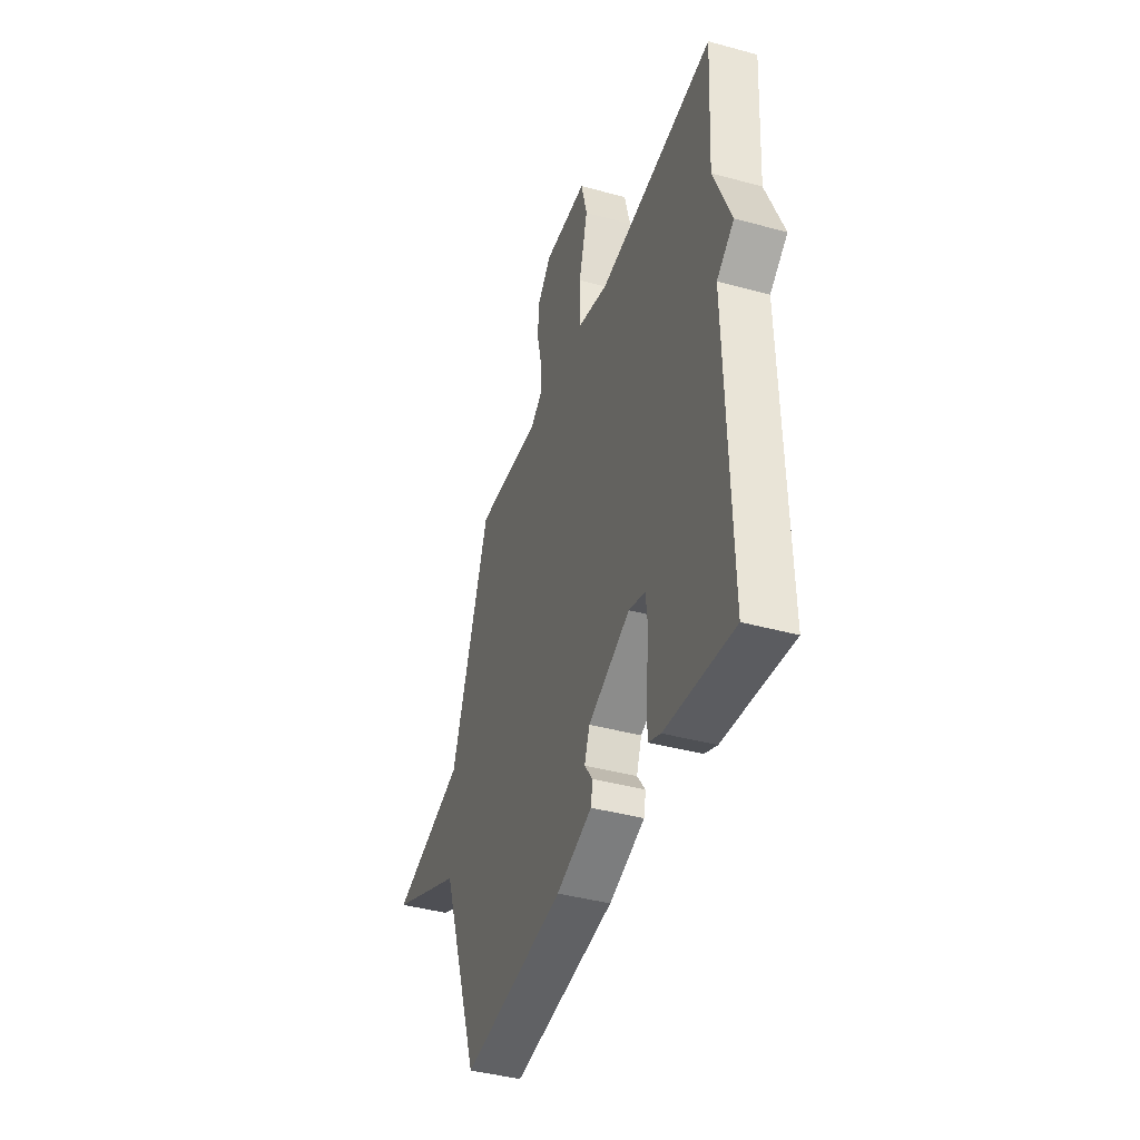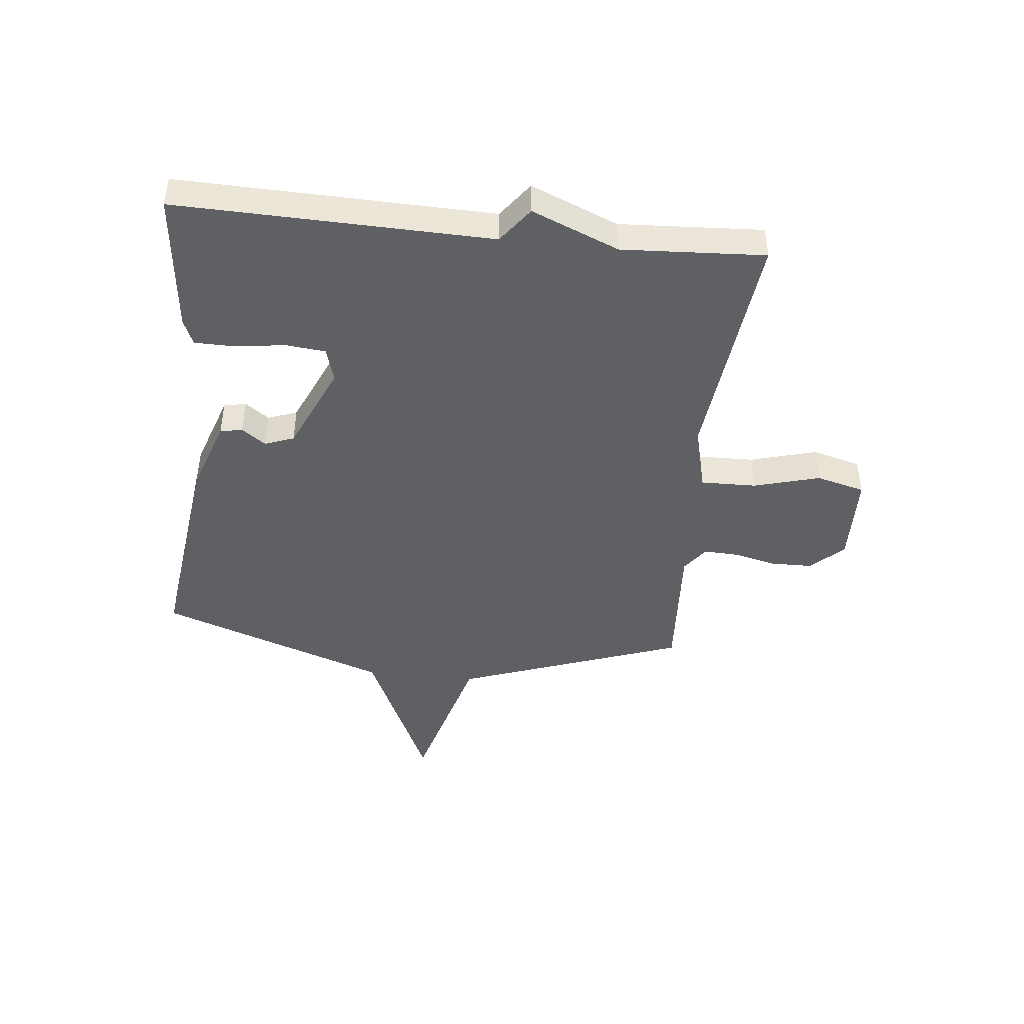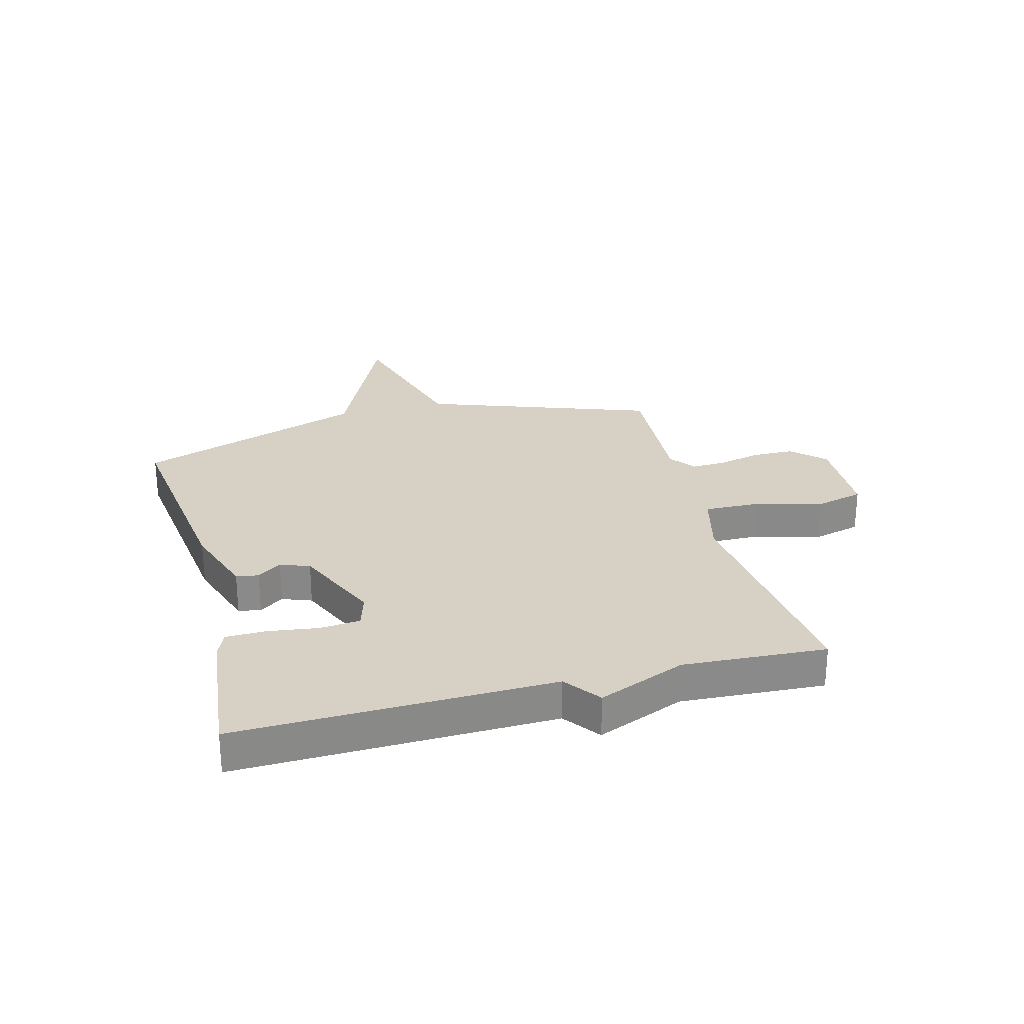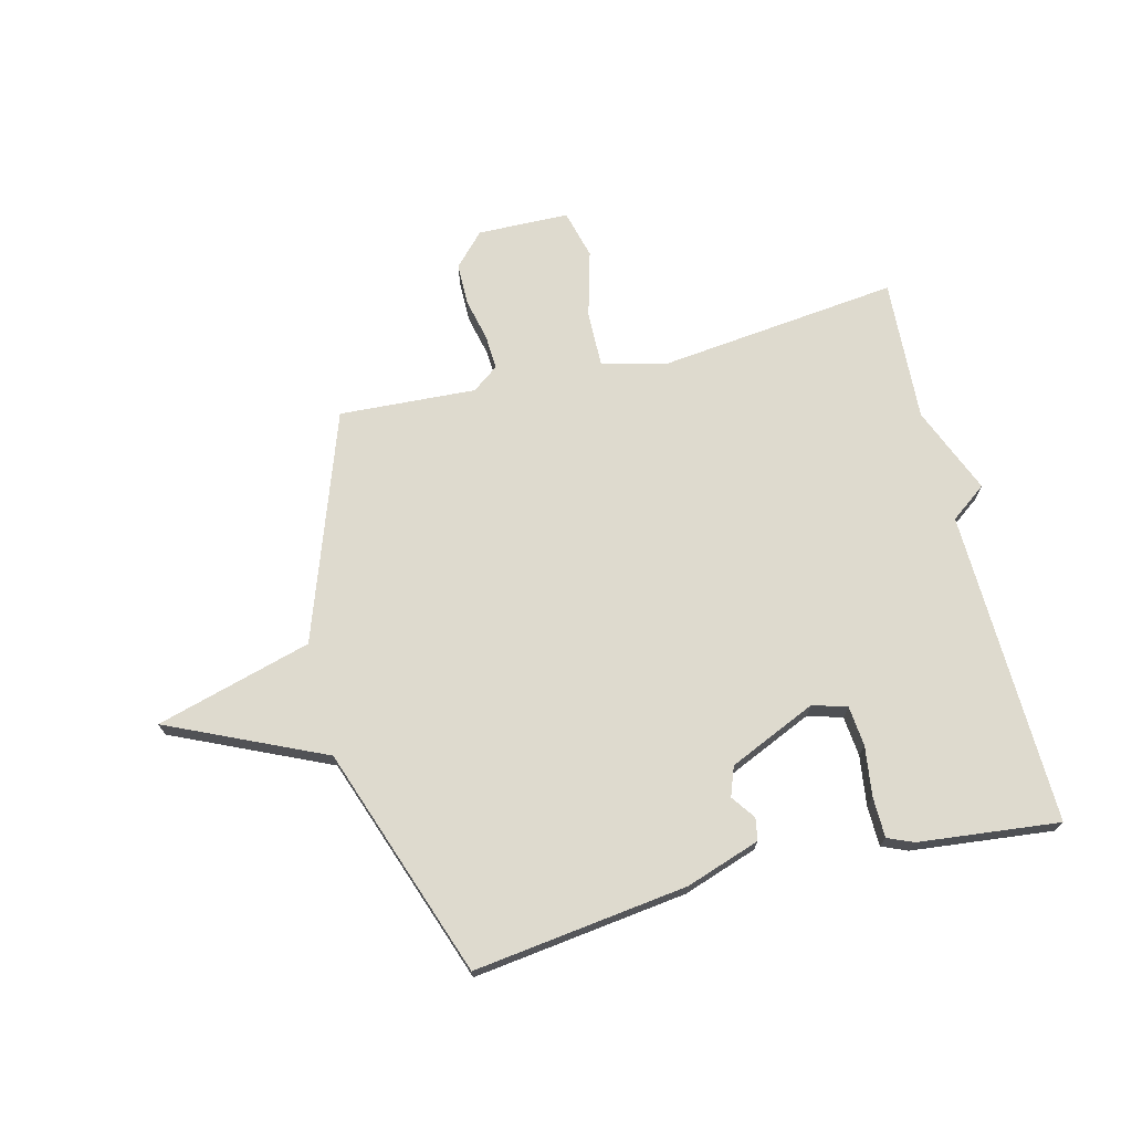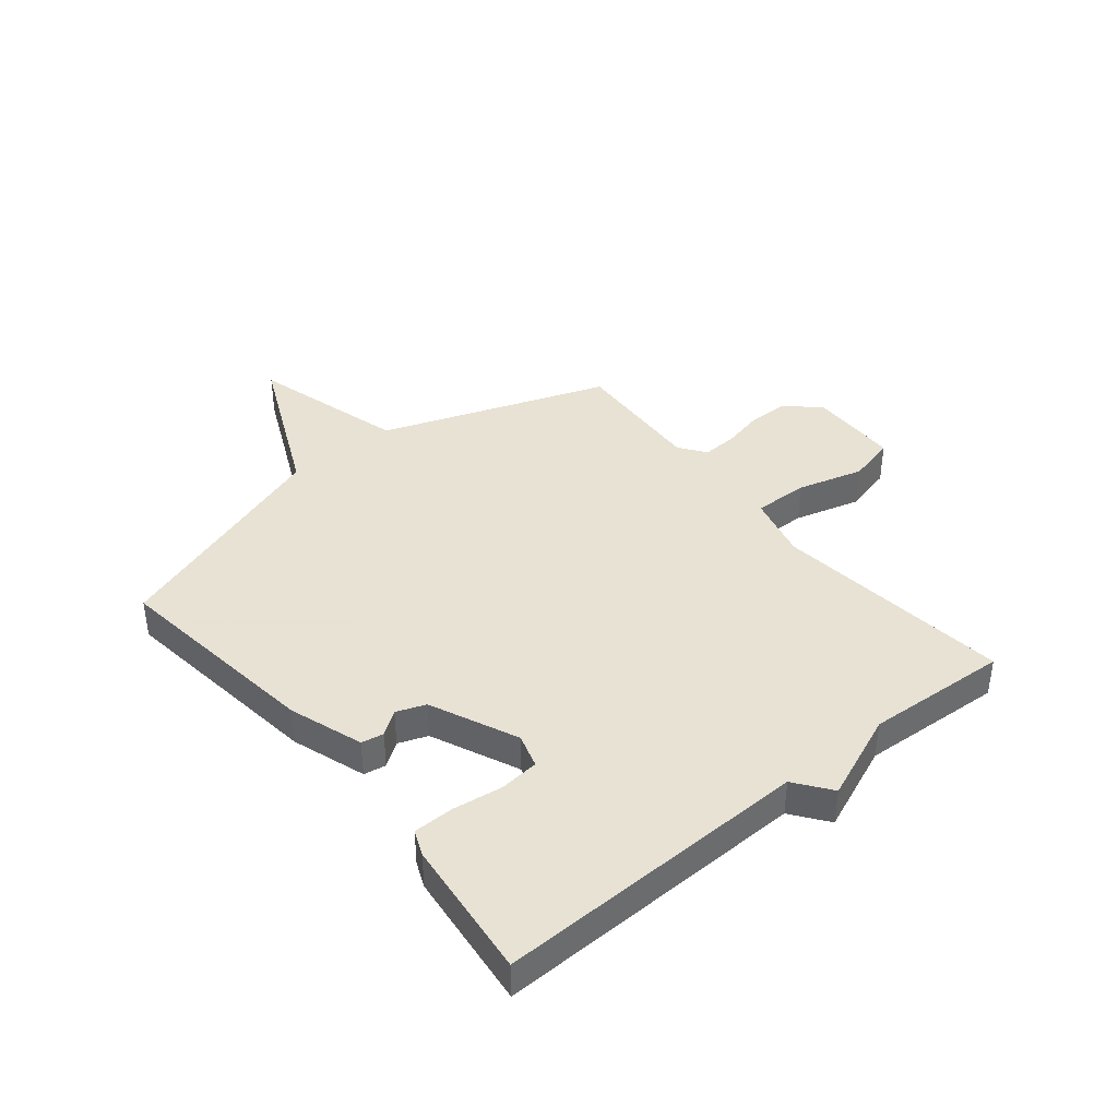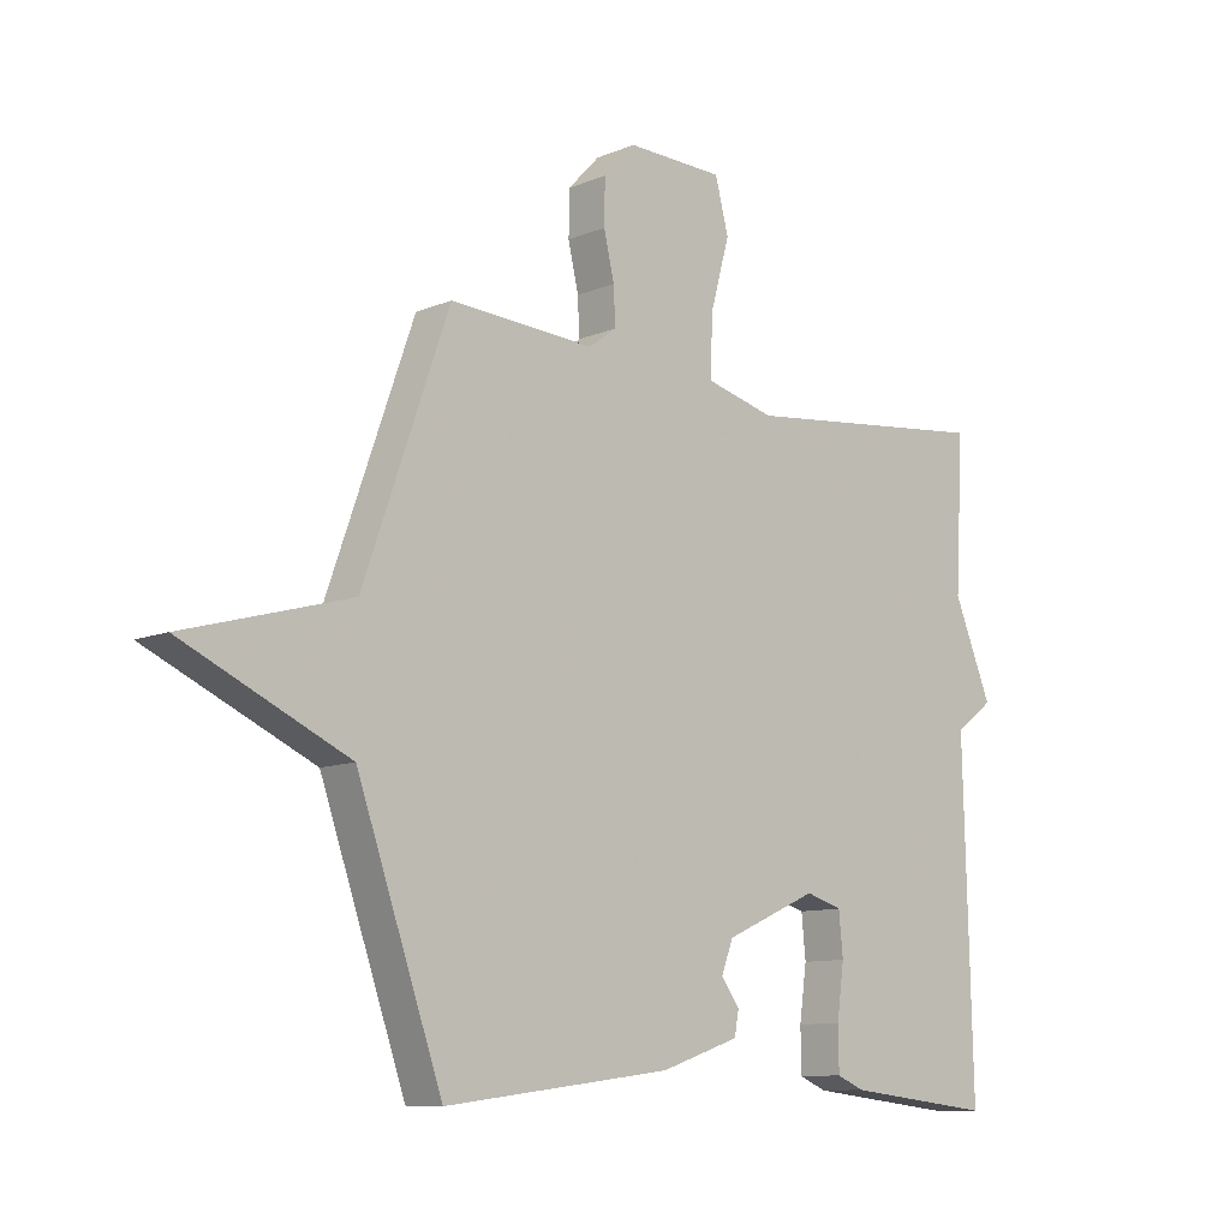
<metadata>
{"format":"obj","ext":"obj","renderer":"f3d","projection":"perspective","resolution":1024,"background":"white","views":[{"elev":-40.8,"azim":-108.5,"up":"+Z"},{"elev":-44.9,"azim":-96.0,"up":"+Y"},{"elev":26.8,"azim":-104.7,"up":"+Y"},{"elev":71.3,"azim":165.9,"up":"+Y"},{"elev":39.7,"azim":-129.1,"up":"+Y"},{"elev":-10.3,"azim":136.3,"up":"+Z"}]}
</metadata>
<code>
v -0.5 0.07 -0.5
v -0.486 0.07 0.05
v -0.549 0.07 0.097
v -0.486 0.07 0.25
v -0.5 0.07 0.5
v -0.081 0.07 0.453
v 0.033 0.07 0.482
v 0.031 0.07 0.579
v -0.001 0.07 0.695
v 0.021 0.07 0.78
v 0.181 0.07 0.784
v 0.234 0.07 0.728
v 0.235 0.07 0.655
v 0.218 0.07 0.581
v 0.215 0.07 0.52
v 0.261 0.07 0.486
v 0.5 0.07 0.5
v 0.641 0.07 0.102
v 0.913 0.07 0.026
v 0.641 0.07 -0.098
v 0.5 0.07 -0.5
v 0.126 0.07 -0.452
v -0.004 0.07 -0.408
v -0.011 0.07 -0.369
v 0.019 0.07 -0.327
v 0 0.07 -0.276
v -0.153 0.07 -0.208
v -0.213 0.07 -0.226
v -0.22 0.07 -0.296
v -0.208 0.07 -0.383
v -0.209 0.07 -0.454
v -0.254 0.07 -0.473
v -0.5 0 -0.5
v -0.486 0 0.05
v -0.549 0 0.097
v -0.486 0 0.25
v -0.5 0 0.5
v -0.081 0 0.453
v 0.033 0 0.482
v 0.031 0 0.579
v -0.001 0 0.695
v 0.021 0 0.78
v 0.181 0 0.784
v 0.234 0 0.728
v 0.235 0 0.655
v 0.218 0 0.581
v 0.215 0 0.52
v 0.261 0 0.486
v 0.5 0 0.5
v 0.641 0 0.102
v 0.913 0 0.026
v 0.641 0 -0.098
v 0.5 0 -0.5
v 0.126 0 -0.452
v -0.004 0 -0.408
v -0.011 0 -0.369
v 0.019 0 -0.327
v 0 0 -0.276
v -0.153 0 -0.208
v -0.213 0 -0.226
v -0.22 0 -0.296
v -0.208 0 -0.383
v -0.209 0 -0.454
v -0.254 0 -0.473
f 32 1 2
f 31 32 2
f 30 31 2
f 29 30 2
f 28 29 2
f 27 28 2
f 26 27 2
f 23 24 25
f 22 23 25
f 21 22 25
f 20 21 25
f 20 25 26
f 19 20 26
f 18 19 26
f 2 3 4
f 26 2 4
f 18 26 4
f 17 18 4
f 16 17 4
f 12 13 14
f 11 12 14
f 10 11 14
f 9 10 14
f 8 9 14
f 7 8 14 15
f 15 16 4
f 7 15 4
f 6 7 4
f 4 5 6
f 34 33 64
f 34 64 63
f 34 63 62
f 34 62 61
f 34 61 60
f 34 60 59
f 34 59 58
f 57 56 55
f 57 55 54
f 57 54 53
f 57 53 52
f 58 57 52
f 58 52 51
f 58 51 50
f 36 35 34
f 36 34 58
f 36 58 50
f 36 50 49
f 36 49 48
f 46 45 44
f 46 44 43
f 46 43 42
f 46 42 41
f 46 41 40
f 47 46 40 39
f 36 48 47
f 36 47 39
f 36 39 38
f 38 37 36
f 1 33 34 2
f 2 34 35 3
f 3 35 36 4
f 4 36 37 5
f 5 37 38 6
f 6 38 39 7
f 7 39 40 8
f 8 40 41 9
f 9 41 42 10
f 10 42 43 11
f 11 43 44 12
f 12 44 45 13
f 13 45 46 14
f 14 46 47 15
f 15 47 48 16
f 16 48 49 17
f 17 49 50 18
f 18 50 51 19
f 19 51 52 20
f 20 52 53 21
f 21 53 54 22
f 22 54 55 23
f 23 55 56 24
f 24 56 57 25
f 25 57 58 26
f 26 58 59 27
f 27 59 60 28
f 28 60 61 29
f 29 61 62 30
f 30 62 63 31
f 31 63 64 32
f 32 64 33 1

</code>
